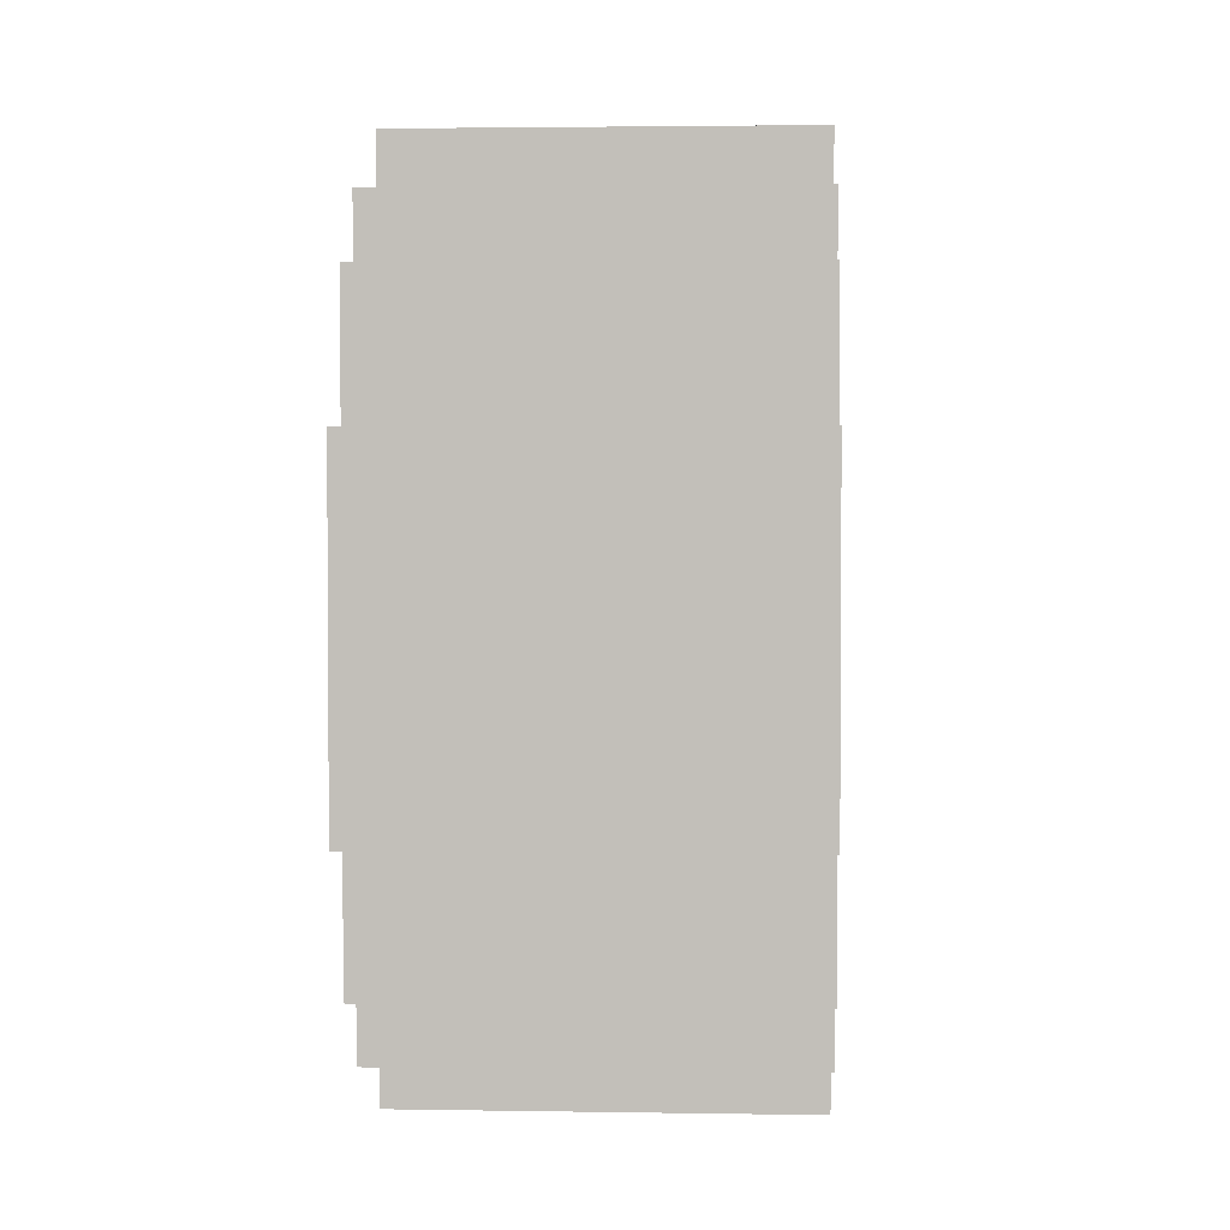
<metadata>
{"format":"obj","ext":"obj","renderer":"f3d","projection":"perspective","resolution":1024,"background":"white","views":[{"elev":2.6,"azim":3.3,"up":"+Z"}]}
</metadata>
<code>
o wfl
v -2 0 -3.2
v -2 0 -3.7
v -2 0.1 -3
v -2 0.1 -3.2
v -2 0.1 -3.7
v -2 0.1 -3.9
v -2 0.2 -2.9
v -2 0.2 -3
v -2 0.2 -3.2
v -2 0.2 -3.7
v -2 0.2 -3.9
v -2 0.2 -4
v -2 0.3 -3.1
v -2 0.3 -3.2
v -2 0.3 -3.7
v -2 0.3 -3.8
v -2 0.4 -2.8
v -2 0.4 -2.9
v -2 0.4 -3
v -2 0.4 -3.1
v -2 0.4 -3.3
v -2 0.4 -3.6
v -2 0.4 -3.8
v -2 0.4 -3.9
v -2 0.4 -4
v -2 0.4 -4.1
v -2 0.5 -3.2
v -2 0.5 -3.3
v -2 0.5 -3.4
v -2 0.5 -3.5
v -2 0.5 -3.6
v -2 0.5 -3.7
v -2 0.6 -3.3
v -2 0.6 -3.4
v -2 0.6 -3.5
v -2 0.6 -3.6
v -2 0.7 -3.3
v -2 0.7 -3.4
v -2 0.7 -3.5
v -2 0.7 -3.6
v -2 0.8 -3.2
v -2 0.8 -3.3
v -2 0.8 -3.4
v -2 0.8 -3.5
v -2 0.8 -3.6
v -2 0.8 -3.7
v -2 0.9 -2.8
v -2 0.9 -2.9
v -2 0.9 -3
v -2 0.9 -3.1
v -2 0.9 -3.3
v -2 0.9 -3.6
v -2 0.9 -3.8
v -2 0.9 -3.9
v -2 0.9 -4
v -2 0.9 -4.1
v -2 1 -3.1
v -2 1 -3.2
v -2 1 -3.7
v -2 1 -3.8
v -2 1.1 -2.9
v -2 1.1 -3
v -2 1.1 -3.2
v -2 1.1 -3.7
v -2 1.1 -3.9
v -2 1.1 -4
v -2 1.2 -3
v -2 1.2 -3.2
v -2 1.2 -3.7
v -2 1.2 -3.9
v -2 1.3 -3.2
v -2 1.3 -3.7
v -1.9 0.2 -3.2
v -1.9 0.2 -3.7
v -1.9 0.3 -3.1
v -1.9 0.3 -3.2
v -1.9 0.3 -3.4
v -1.9 0.3 -3.5
v -1.9 0.3 -3.7
v -1.9 0.3 -3.8
v -1.9 0.4 -3
v -1.9 0.4 -3.1
v -1.9 0.4 -3.2
v -1.9 0.4 -3.3
v -1.9 0.4 -3.4
v -1.9 0.4 -3.5
v -1.9 0.4 -3.6
v -1.9 0.4 -3.7
v -1.9 0.4 -3.8
v -1.9 0.4 -3.9
v -1.9 0.5 -3.2
v -1.9 0.5 -3.3
v -1.9 0.5 -3.6
v -1.9 0.5 -3.7
v -1.9 0.6 -3.1
v -1.9 0.6 -3.2
v -1.9 0.6 -3.7
v -1.9 0.6 -3.8
v -1.9 0.7 -3.1
v -1.9 0.7 -3.2
v -1.9 0.7 -3.7
v -1.9 0.7 -3.8
v -1.9 0.8 -3.2
v -1.9 0.8 -3.3
v -1.9 0.8 -3.6
v -1.9 0.8 -3.7
v -1.9 0.9 -3
v -1.9 0.9 -3.1
v -1.9 0.9 -3.2
v -1.9 0.9 -3.3
v -1.9 0.9 -3.4
v -1.9 0.9 -3.5
v -1.9 0.9 -3.6
v -1.9 0.9 -3.7
v -1.9 0.9 -3.8
v -1.9 0.9 -3.9
v -1.9 1 -3.1
v -1.9 1 -3.2
v -1.9 1 -3.4
v -1.9 1 -3.5
v -1.9 1 -3.7
v -1.9 1 -3.8
v -1.9 1.1 -3.2
v -1.9 1.1 -3.7
v -1.7 0.2 -3.2
v -1.7 0.2 -3.7
v -1.7 0.3 -3.1
v -1.7 0.3 -3.2
v -1.7 0.3 -3.4
v -1.7 0.3 -3.5
v -1.7 0.3 -3.7
v -1.7 0.3 -3.8
v -1.7 0.4 -3
v -1.7 0.4 -3.1
v -1.7 0.4 -3.2
v -1.7 0.4 -3.3
v -1.7 0.4 -3.4
v -1.7 0.4 -3.5
v -1.7 0.4 -3.6
v -1.7 0.4 -3.7
v -1.7 0.4 -3.8
v -1.7 0.4 -3.9
v -1.7 0.5 -3.2
v -1.7 0.5 -3.3
v -1.7 0.5 -3.6
v -1.7 0.5 -3.7
v -1.7 0.6 -3.1
v -1.7 0.6 -3.2
v -1.7 0.6 -3.7
v -1.7 0.6 -3.8
v -1.7 0.7 -3.1
v -1.7 0.7 -3.2
v -1.7 0.7 -3.7
v -1.7 0.7 -3.8
v -1.7 0.8 -3.2
v -1.7 0.8 -3.3
v -1.7 0.8 -3.6
v -1.7 0.8 -3.7
v -1.7 0.9 -3
v -1.7 0.9 -3.1
v -1.7 0.9 -3.2
v -1.7 0.9 -3.3
v -1.7 0.9 -3.4
v -1.7 0.9 -3.5
v -1.7 0.9 -3.6
v -1.7 0.9 -3.7
v -1.7 0.9 -3.8
v -1.7 0.9 -3.9
v -1.7 1 -3.1
v -1.7 1 -3.2
v -1.7 1 -3.4
v -1.7 1 -3.5
v -1.7 1 -3.7
v -1.7 1 -3.8
v -1.7 1.1 -3.2
v -1.7 1.1 -3.7
v -1.8 0.2 -3.2
v -1.8 0.2 -3.7
v -1.8 0.3 -3.1
v -1.8 0.3 -3.2
v -1.8 0.3 -3.4
v -1.8 0.3 -3.5
v -1.8 0.3 -3.7
v -1.8 0.3 -3.8
v -1.8 0.4 -3
v -1.8 0.4 -3.1
v -1.8 0.4 -3.2
v -1.8 0.4 -3.3
v -1.8 0.4 -3.4
v -1.8 0.4 -3.5
v -1.8 0.4 -3.6
v -1.8 0.4 -3.7
v -1.8 0.4 -3.8
v -1.8 0.4 -3.9
v -1.8 0.5 -3.2
v -1.8 0.5 -3.3
v -1.8 0.5 -3.6
v -1.8 0.5 -3.7
v -1.8 0.6 -3.1
v -1.8 0.6 -3.2
v -1.8 0.6 -3.7
v -1.8 0.6 -3.8
v -1.8 0.7 -3.1
v -1.8 0.7 -3.2
v -1.8 0.7 -3.7
v -1.8 0.7 -3.8
v -1.8 0.8 -3.2
v -1.8 0.8 -3.3
v -1.8 0.8 -3.6
v -1.8 0.8 -3.7
v -1.8 0.9 -3
v -1.8 0.9 -3.1
v -1.8 0.9 -3.2
v -1.8 0.9 -3.3
v -1.8 0.9 -3.4
v -1.8 0.9 -3.5
v -1.8 0.9 -3.6
v -1.8 0.9 -3.7
v -1.8 0.9 -3.8
v -1.8 0.9 -3.9
v -1.8 1 -3.1
v -1.8 1 -3.2
v -1.8 1 -3.4
v -1.8 1 -3.5
v -1.8 1 -3.7
v -1.8 1 -3.8
v -1.8 1.1 -3.2
v -1.8 1.1 -3.7
v -1.4 0 -3.2
v -1.4 0 -3.7
v -1.4 0.1 -3
v -1.4 0.1 -3.2
v -1.4 0.1 -3.7
v -1.4 0.1 -3.9
v -1.4 0.2 -2.9
v -1.4 0.2 -3
v -1.4 0.2 -3.9
v -1.4 0.2 -4
v -1.4 0.4 -2.8
v -1.4 0.4 -2.9
v -1.4 0.4 -4
v -1.4 0.4 -4.1
v -1.4 0.9 -2.8
v -1.4 0.9 -2.9
v -1.4 0.9 -4
v -1.4 0.9 -4.1
v -1.4 1.1 -2.9
v -1.4 1.1 -3
v -1.4 1.1 -3.9
v -1.4 1.1 -4
v -1.4 1.2 -3
v -1.4 1.2 -3.2
v -1.4 1.2 -3.7
v -1.4 1.2 -3.9
v -1.4 1.3 -3.2
v -1.4 1.3 -3.7
v -2 0.4 -2.8
v -2 0.9 -2.8
v -1.4 0.4 -2.8
v -1.4 0.9 -2.8
v -2 0.2 -2.9
v -2 0.4 -2.9
v -2 0.9 -2.9
v -2 1.1 -2.9
v -1.4 0.2 -2.9
v -1.4 0.4 -2.9
v -1.4 0.9 -2.9
v -1.4 1.1 -2.9
v -2 0.1 -3
v -2 0.2 -3
v -2 1.1 -3
v -2 1.2 -3
v -1.4 0.1 -3
v -1.4 0.2 -3
v -1.4 1.1 -3
v -1.4 1.2 -3
v -2 0 -3.2
v -2 0.1 -3.2
v -2 0.5 -3.2
v -2 0.8 -3.2
v -2 1.2 -3.2
v -2 1.3 -3.2
v -1.9 0.5 -3.2
v -1.9 0.6 -3.2
v -1.9 0.7 -3.2
v -1.9 0.8 -3.2
v -1.8 0.5 -3.2
v -1.8 0.6 -3.2
v -1.8 0.7 -3.2
v -1.8 0.8 -3.2
v -1.7 0.5 -3.2
v -1.7 0.6 -3.2
v -1.7 0.7 -3.2
v -1.7 0.8 -3.2
v -1.4 0 -3.2
v -1.4 0.1 -3.2
v -1.4 1.2 -3.2
v -1.4 1.3 -3.2
v -2 0.4 -3.3
v -2 0.5 -3.3
v -2 0.8 -3.3
v -2 0.9 -3.3
v -1.9 0.4 -3.3
v -1.9 0.5 -3.3
v -1.9 0.8 -3.3
v -1.9 0.9 -3.3
v -1.8 0.4 -3.3
v -1.8 0.5 -3.3
v -1.8 0.8 -3.3
v -1.8 0.9 -3.3
v -1.7 0.4 -3.3
v -1.7 0.5 -3.3
v -1.7 0.8 -3.3
v -1.7 0.9 -3.3
v -2 0.2 -3.7
v -2 0.3 -3.7
v -2 1 -3.7
v -2 1.1 -3.7
v -1.9 0.2 -3.7
v -1.9 0.3 -3.7
v -1.9 1 -3.7
v -1.9 1.1 -3.7
v -1.8 0.2 -3.7
v -1.8 0.3 -3.7
v -1.8 1 -3.7
v -1.8 1.1 -3.7
v -1.7 0.2 -3.7
v -1.7 0.3 -3.7
v -1.7 1 -3.7
v -1.7 1.1 -3.7
v -2 0.3 -3.8
v -2 0.4 -3.8
v -2 0.9 -3.8
v -2 1 -3.8
v -1.9 0.3 -3.8
v -1.9 0.4 -3.8
v -1.9 0.9 -3.8
v -1.9 1 -3.8
v -1.8 0.3 -3.8
v -1.8 0.4 -3.8
v -1.8 0.9 -3.8
v -1.8 1 -3.8
v -1.7 0.3 -3.8
v -1.7 0.4 -3.8
v -1.7 0.9 -3.8
v -1.7 1 -3.8
v -2 0.4 -3.9
v -2 0.9 -3.9
v -1.9 0.4 -3.9
v -1.9 0.9 -3.9
v -1.8 0.4 -3.9
v -1.8 0.9 -3.9
v -1.7 0.4 -3.9
v -1.7 0.9 -3.9
v -2 0.4 -3
v -2 0.9 -3
v -1.9 0.4 -3
v -1.9 0.9 -3
v -1.8 0.4 -3
v -1.8 0.9 -3
v -1.7 0.4 -3
v -1.7 0.9 -3
v -2 0.3 -3.1
v -2 0.4 -3.1
v -2 0.9 -3.1
v -2 1 -3.1
v -1.9 0.3 -3.1
v -1.9 0.4 -3.1
v -1.9 0.9 -3.1
v -1.9 1 -3.1
v -1.8 0.3 -3.1
v -1.8 0.4 -3.1
v -1.8 0.9 -3.1
v -1.8 1 -3.1
v -1.7 0.3 -3.1
v -1.7 0.4 -3.1
v -1.7 0.9 -3.1
v -1.7 1 -3.1
v -2 0.2 -3.2
v -2 0.3 -3.2
v -2 1 -3.2
v -2 1.1 -3.2
v -1.9 0.2 -3.2
v -1.9 0.3 -3.2
v -1.9 1 -3.2
v -1.9 1.1 -3.2
v -1.8 0.2 -3.2
v -1.8 0.3 -3.2
v -1.8 1 -3.2
v -1.8 1.1 -3.2
v -1.7 0.2 -3.2
v -1.7 0.3 -3.2
v -1.7 1 -3.2
v -1.7 1.1 -3.2
v -2 0.4 -3.6
v -2 0.5 -3.6
v -2 0.8 -3.6
v -2 0.9 -3.6
v -1.9 0.4 -3.6
v -1.9 0.5 -3.6
v -1.9 0.8 -3.6
v -1.9 0.9 -3.6
v -1.8 0.4 -3.6
v -1.8 0.5 -3.6
v -1.8 0.8 -3.6
v -1.8 0.9 -3.6
v -1.7 0.4 -3.6
v -1.7 0.5 -3.6
v -1.7 0.8 -3.6
v -1.7 0.9 -3.6
v -2 0 -3.7
v -2 0.1 -3.7
v -2 0.5 -3.7
v -2 0.8 -3.7
v -2 1.2 -3.7
v -2 1.3 -3.7
v -1.9 0.5 -3.7
v -1.9 0.6 -3.7
v -1.9 0.7 -3.7
v -1.9 0.8 -3.7
v -1.8 0.5 -3.7
v -1.8 0.6 -3.7
v -1.8 0.7 -3.7
v -1.8 0.8 -3.7
v -1.7 0.5 -3.7
v -1.7 0.6 -3.7
v -1.7 0.7 -3.7
v -1.7 0.8 -3.7
v -1.4 0 -3.7
v -1.4 0.1 -3.7
v -1.4 1.2 -3.7
v -1.4 1.3 -3.7
v -2 0.1 -3.9
v -2 0.2 -3.9
v -2 1.1 -3.9
v -2 1.2 -3.9
v -1.4 0.1 -3.9
v -1.4 0.2 -3.9
v -1.4 1.1 -3.9
v -1.4 1.2 -3.9
v -2 0.2 -4
v -2 0.4 -4
v -2 0.9 -4
v -2 1.1 -4
v -1.4 0.2 -4
v -1.4 0.4 -4
v -1.4 0.9 -4
v -1.4 1.1 -4
v -2 0.4 -4.1
v -2 0.9 -4.1
v -1.4 0.4 -4.1
v -1.4 0.9 -4.1
v -2 0 -3.2
v -1.4 0 -3.2
v -2 0 -3.7
v -1.4 0 -3.7
v -2 0.1 -3
v -1.4 0.1 -3
v -2 0.1 -3.2
v -1.4 0.1 -3.2
v -2 0.1 -3.7
v -1.4 0.1 -3.7
v -2 0.1 -3.9
v -1.4 0.1 -3.9
v -2 0.2 -2.9
v -1.4 0.2 -2.9
v -2 0.2 -3
v -1.4 0.2 -3
v -2 0.2 -3.9
v -1.4 0.2 -3.9
v -2 0.2 -4
v -1.4 0.2 -4
v -2 0.4 -2.8
v -1.4 0.4 -2.8
v -2 0.4 -2.9
v -1.4 0.4 -2.9
v -2 0.4 -3.3
v -1.9 0.4 -3.3
v -1.8 0.4 -3.3
v -1.7 0.4 -3.3
v -1.9 0.4 -3.4
v -1.8 0.4 -3.4
v -1.7 0.4 -3.4
v -1.9 0.4 -3.5
v -1.8 0.4 -3.5
v -1.7 0.4 -3.5
v -2 0.4 -3.6
v -1.9 0.4 -3.6
v -1.8 0.4 -3.6
v -1.7 0.4 -3.6
v -2 0.4 -4
v -1.4 0.4 -4
v -2 0.4 -4.1
v -1.4 0.4 -4.1
v -2 0.5 -3.2
v -1.9 0.5 -3.2
v -1.8 0.5 -3.2
v -1.7 0.5 -3.2
v -2 0.5 -3.3
v -1.9 0.5 -3.3
v -1.8 0.5 -3.3
v -1.7 0.5 -3.3
v -2 0.5 -3.6
v -1.9 0.5 -3.6
v -1.8 0.5 -3.6
v -1.7 0.5 -3.6
v -2 0.5 -3.7
v -1.9 0.5 -3.7
v -1.8 0.5 -3.7
v -1.7 0.5 -3.7
v -2 0.9 -3
v -1.9 0.9 -3
v -1.8 0.9 -3
v -1.7 0.9 -3
v -2 0.9 -3.1
v -1.9 0.9 -3.1
v -1.8 0.9 -3.1
v -1.7 0.9 -3.1
v -2 0.9 -3.8
v -1.9 0.9 -3.8
v -1.8 0.9 -3.8
v -1.7 0.9 -3.8
v -2 0.9 -3.9
v -1.9 0.9 -3.9
v -1.8 0.9 -3.9
v -1.7 0.9 -3.9
v -2 1 -3.1
v -1.9 1 -3.1
v -1.8 1 -3.1
v -1.7 1 -3.1
v -2 1 -3.2
v -1.9 1 -3.2
v -1.8 1 -3.2
v -1.7 1 -3.2
v -2 1 -3.7
v -1.9 1 -3.7
v -1.8 1 -3.7
v -1.7 1 -3.7
v -2 1 -3.8
v -1.9 1 -3.8
v -1.8 1 -3.8
v -1.7 1 -3.8
v -2 1.1 -3.2
v -1.9 1.1 -3.2
v -1.8 1.1 -3.2
v -1.7 1.1 -3.2
v -2 1.1 -3.7
v -1.9 1.1 -3.7
v -1.8 1.1 -3.7
v -1.7 1.1 -3.7
v -2 0.2 -3.2
v -1.9 0.2 -3.2
v -1.8 0.2 -3.2
v -1.7 0.2 -3.2
v -2 0.2 -3.7
v -1.9 0.2 -3.7
v -1.8 0.2 -3.7
v -1.7 0.2 -3.7
v -2 0.3 -3.1
v -1.9 0.3 -3.1
v -1.8 0.3 -3.1
v -1.7 0.3 -3.1
v -2 0.3 -3.2
v -1.9 0.3 -3.2
v -1.8 0.3 -3.2
v -1.7 0.3 -3.2
v -2 0.3 -3.7
v -1.9 0.3 -3.7
v -1.8 0.3 -3.7
v -1.7 0.3 -3.7
v -2 0.3 -3.8
v -1.9 0.3 -3.8
v -1.8 0.3 -3.8
v -1.7 0.3 -3.8
v -2 0.4 -3
v -1.9 0.4 -3
v -1.8 0.4 -3
v -1.7 0.4 -3
v -2 0.4 -3.1
v -1.9 0.4 -3.1
v -1.8 0.4 -3.1
v -1.7 0.4 -3.1
v -2 0.4 -3.8
v -1.9 0.4 -3.8
v -1.8 0.4 -3.8
v -1.7 0.4 -3.8
v -2 0.4 -3.9
v -1.9 0.4 -3.9
v -1.8 0.4 -3.9
v -1.7 0.4 -3.9
v -2 0.8 -3.2
v -1.9 0.8 -3.2
v -1.8 0.8 -3.2
v -1.7 0.8 -3.2
v -2 0.8 -3.3
v -1.9 0.8 -3.3
v -1.8 0.8 -3.3
v -1.7 0.8 -3.3
v -2 0.8 -3.6
v -1.9 0.8 -3.6
v -1.8 0.8 -3.6
v -1.7 0.8 -3.6
v -2 0.8 -3.7
v -1.9 0.8 -3.7
v -1.8 0.8 -3.7
v -1.7 0.8 -3.7
v -2 0.9 -2.8
v -1.4 0.9 -2.8
v -2 0.9 -2.9
v -1.4 0.9 -2.9
v -2 0.9 -3.3
v -1.9 0.9 -3.3
v -1.8 0.9 -3.3
v -1.7 0.9 -3.3
v -1.9 0.9 -3.4
v -1.8 0.9 -3.4
v -1.7 0.9 -3.4
v -1.9 0.9 -3.5
v -1.8 0.9 -3.5
v -1.7 0.9 -3.5
v -2 0.9 -3.6
v -1.9 0.9 -3.6
v -1.8 0.9 -3.6
v -1.7 0.9 -3.6
v -2 0.9 -4
v -1.4 0.9 -4
v -2 0.9 -4.1
v -1.4 0.9 -4.1
v -2 1.1 -2.9
v -1.4 1.1 -2.9
v -2 1.1 -3
v -1.4 1.1 -3
v -2 1.1 -3.9
v -1.4 1.1 -3.9
v -2 1.1 -4
v -1.4 1.1 -4
v -2 1.2 -3
v -1.4 1.2 -3
v -2 1.2 -3.2
v -1.4 1.2 -3.2
v -2 1.2 -3.7
v -1.4 1.2 -3.7
v -2 1.2 -3.9
v -1.4 1.2 -3.9
v -2 1.3 -3.2
v -1.4 1.3 -3.2
v -2 1.3 -3.7
v -1.4 1.3 -3.7
f 4 2 1
f 5 2 4
f 8 4 3
f 8 6 5
f 8 5 4
f 9 6 8
f 10 6 9
f 11 6 10
f 13 8 7
f 13 9 8
f 14 9 13
f 15 12 11
f 15 11 10
f 16 12 15
f 18 13 7
f 19 13 18
f 20 13 19
f 23 12 16
f 24 12 23
f 25 12 24
f 28 22 21
f 29 22 28
f 30 22 29
f 31 22 30
f 33 28 27
f 33 29 28
f 34 30 29
f 34 29 33
f 35 32 31
f 35 30 34
f 35 31 30
f 36 32 35
f 37 34 33
f 37 33 27
f 38 35 34
f 38 34 37
f 39 36 35
f 39 35 38
f 40 32 36
f 40 36 39
f 41 38 37
f 41 37 27
f 42 38 41
f 43 39 38
f 43 38 42
f 44 40 39
f 44 39 43
f 45 32 40
f 45 40 44
f 46 32 45
f 47 18 17
f 47 19 18
f 48 19 47
f 49 19 48
f 51 45 44
f 51 44 43
f 51 43 42
f 52 45 51
f 54 25 24
f 54 26 25
f 55 26 54
f 56 26 55
f 57 50 49
f 57 49 48
f 60 55 54
f 60 54 53
f 61 58 57
f 61 57 48
f 62 58 61
f 63 58 62
f 64 60 59
f 65 55 60
f 65 60 64
f 66 55 65
f 67 63 62
f 67 64 63
f 67 65 64
f 68 65 67
f 69 65 68
f 70 65 69
f 71 69 68
f 72 69 71
f 76 74 73
f 77 74 76
f 78 74 77
f 79 74 78
f 82 76 75
f 82 77 76
f 83 77 82
f 84 77 83
f 85 78 77
f 85 77 84
f 86 80 79
f 86 78 85
f 86 79 78
f 87 80 86
f 88 80 87
f 89 80 88
f 91 83 82
f 91 84 83
f 91 82 81
f 92 84 91
f 93 88 87
f 94 90 89
f 94 88 93
f 94 89 88
f 95 91 81
f 96 91 95
f 97 90 94
f 98 90 97
f 99 96 95
f 99 95 81
f 100 96 99
f 101 98 97
f 102 90 98
f 102 98 101
f 103 100 99
f 106 102 101
f 107 99 81
f 107 103 99
f 108 103 107
f 109 104 103
f 109 103 108
f 110 104 109
f 113 106 105
f 114 102 106
f 114 106 113
f 115 90 102
f 115 102 114
f 116 90 115
f 117 109 108
f 117 110 109
f 117 111 110
f 118 111 117
f 119 112 111
f 119 111 118
f 120 114 113
f 120 112 119
f 120 113 112
f 120 115 114
f 121 115 120
f 122 115 121
f 123 119 118
f 123 121 120
f 123 120 119
f 124 121 123
f 128 126 125
f 129 126 128
f 130 126 129
f 131 126 130
f 134 128 127
f 134 129 128
f 135 129 134
f 136 129 135
f 137 130 129
f 137 129 136
f 138 132 131
f 138 130 137
f 138 131 130
f 139 132 138
f 140 132 139
f 141 132 140
f 143 135 134
f 143 136 135
f 143 134 133
f 144 136 143
f 145 140 139
f 146 142 141
f 146 140 145
f 146 141 140
f 147 143 133
f 148 143 147
f 149 142 146
f 150 142 149
f 151 148 147
f 151 147 133
f 152 148 151
f 153 150 149
f 154 142 150
f 154 150 153
f 155 152 151
f 158 154 153
f 159 151 133
f 159 155 151
f 160 155 159
f 161 156 155
f 161 155 160
f 162 156 161
f 165 158 157
f 166 154 158
f 166 158 165
f 167 142 154
f 167 154 166
f 168 142 167
f 169 161 160
f 169 162 161
f 169 163 162
f 170 163 169
f 171 164 163
f 171 163 170
f 172 166 165
f 172 164 171
f 172 165 164
f 172 167 166
f 173 167 172
f 174 167 173
f 175 171 170
f 175 173 172
f 175 172 171
f 176 173 175
f 177 178 180
f 180 178 181
f 181 178 182
f 182 178 183
f 179 180 186
f 180 181 186
f 186 181 187
f 187 181 188
f 181 182 189
f 188 181 189
f 183 184 190
f 189 182 190
f 182 183 190
f 190 184 191
f 191 184 192
f 192 184 193
f 186 187 195
f 187 188 195
f 185 186 195
f 195 188 196
f 191 192 197
f 193 194 198
f 197 192 198
f 192 193 198
f 185 195 199
f 199 195 200
f 198 194 201
f 201 194 202
f 199 200 203
f 185 199 203
f 203 200 204
f 201 202 205
f 202 194 206
f 205 202 206
f 203 204 207
f 205 206 210
f 185 203 211
f 203 207 211
f 211 207 212
f 207 208 213
f 212 207 213
f 213 208 214
f 209 210 217
f 210 206 218
f 217 210 218
f 206 194 219
f 218 206 219
f 219 194 220
f 212 213 221
f 213 214 221
f 214 215 221
f 221 215 222
f 215 216 223
f 222 215 223
f 217 218 224
f 223 216 224
f 216 217 224
f 218 219 224
f 224 219 225
f 225 219 226
f 222 223 227
f 224 225 227
f 223 224 227
f 227 225 228
f 229 230 232
f 232 230 233
f 231 232 236
f 233 234 236
f 232 233 236
f 236 234 237
f 235 236 240
f 237 238 240
f 236 237 240
f 240 238 241
f 239 240 243
f 241 242 243
f 240 241 243
f 243 242 244
f 244 242 245
f 245 242 246
f 244 245 247
f 247 245 248
f 248 245 249
f 249 245 250
f 248 249 251
f 251 249 252
f 252 249 253
f 253 249 254
f 252 253 255
f 255 253 256
f 259 258 257
f 260 258 259
f 265 262 261
f 266 262 265
f 267 264 263
f 268 264 267
f 273 270 269
f 274 270 273
f 275 272 271
f 276 272 275
f 283 280 279
f 284 280 283
f 285 280 284
f 286 280 285
f 291 288 287
f 291 290 289
f 291 289 288
f 292 290 291
f 293 290 292
f 294 290 293
f 295 278 277
f 296 278 295
f 297 282 281
f 298 282 297
f 303 300 299
f 304 300 303
f 305 302 301
f 306 302 305
f 311 308 307
f 312 308 311
f 313 310 309
f 314 310 313
f 319 316 315
f 320 316 319
f 321 318 317
f 322 318 321
f 327 324 323
f 328 324 327
f 329 326 325
f 330 326 329
f 335 332 331
f 336 332 335
f 337 334 333
f 338 334 337
f 343 340 339
f 344 340 343
f 345 342 341
f 346 342 345
f 349 348 347
f 350 348 349
f 353 352 351
f 354 352 353
f 355 356 357
f 357 356 358
f 359 360 361
f 361 360 362
f 363 364 367
f 367 364 368
f 365 366 369
f 369 366 370
f 371 372 375
f 375 372 376
f 373 374 377
f 377 374 378
f 379 380 383
f 383 380 384
f 381 382 385
f 385 382 386
f 387 388 391
f 391 388 392
f 389 390 393
f 393 390 394
f 395 396 399
f 399 396 400
f 397 398 401
f 401 398 402
f 403 404 407
f 407 404 408
f 405 406 409
f 409 406 410
f 413 414 417
f 417 414 418
f 418 414 419
f 419 414 420
f 421 422 425
f 423 424 425
f 422 423 425
f 425 424 426
f 426 424 427
f 427 424 428
f 411 412 429
f 429 412 430
f 415 416 431
f 431 416 432
f 433 434 437
f 437 434 438
f 435 436 439
f 439 436 440
f 441 442 445
f 445 442 446
f 443 444 447
f 447 444 448
f 449 450 451
f 451 450 452
f 455 454 453
f 456 454 455
f 459 458 457
f 460 458 459
f 463 462 461
f 464 462 463
f 467 466 465
f 468 466 467
f 471 470 469
f 472 470 471
f 475 474 473
f 476 474 475
f 481 478 477
f 482 480 479
f 483 480 482
f 484 481 477
f 485 483 482
f 486 483 485
f 487 484 477
f 488 484 487
f 489 486 485
f 490 486 489
f 493 492 491
f 494 492 493
f 499 496 495
f 500 496 499
f 501 498 497
f 502 498 501
f 507 504 503
f 508 504 507
f 509 506 505
f 510 506 509
f 515 512 511
f 516 512 515
f 517 514 513
f 518 514 517
f 523 520 519
f 524 520 523
f 525 522 521
f 526 522 525
f 531 528 527
f 532 528 531
f 533 530 529
f 534 530 533
f 539 536 535
f 540 536 539
f 541 538 537
f 542 538 541
f 547 544 543
f 548 544 547
f 549 546 545
f 550 546 549
f 551 552 555
f 555 552 556
f 553 554 557
f 557 554 558
f 559 560 563
f 563 560 564
f 561 562 565
f 565 562 566
f 567 568 571
f 571 568 572
f 569 570 573
f 573 570 574
f 575 576 579
f 579 576 580
f 577 578 581
f 581 578 582
f 583 584 587
f 587 584 588
f 585 586 589
f 589 586 590
f 591 592 595
f 595 592 596
f 593 594 597
f 597 594 598
f 599 600 603
f 603 600 604
f 601 602 605
f 605 602 606
f 607 608 609
f 609 608 610
f 611 612 615
f 613 614 616
f 616 614 617
f 611 615 618
f 616 617 619
f 619 617 620
f 611 618 621
f 621 618 622
f 619 620 623
f 623 620 624
f 625 626 627
f 627 626 628
f 629 630 631
f 631 630 632
f 633 634 635
f 635 634 636
f 637 638 639
f 639 638 640
f 641 642 643
f 643 642 644
f 645 646 647
f 647 646 648

</code>
